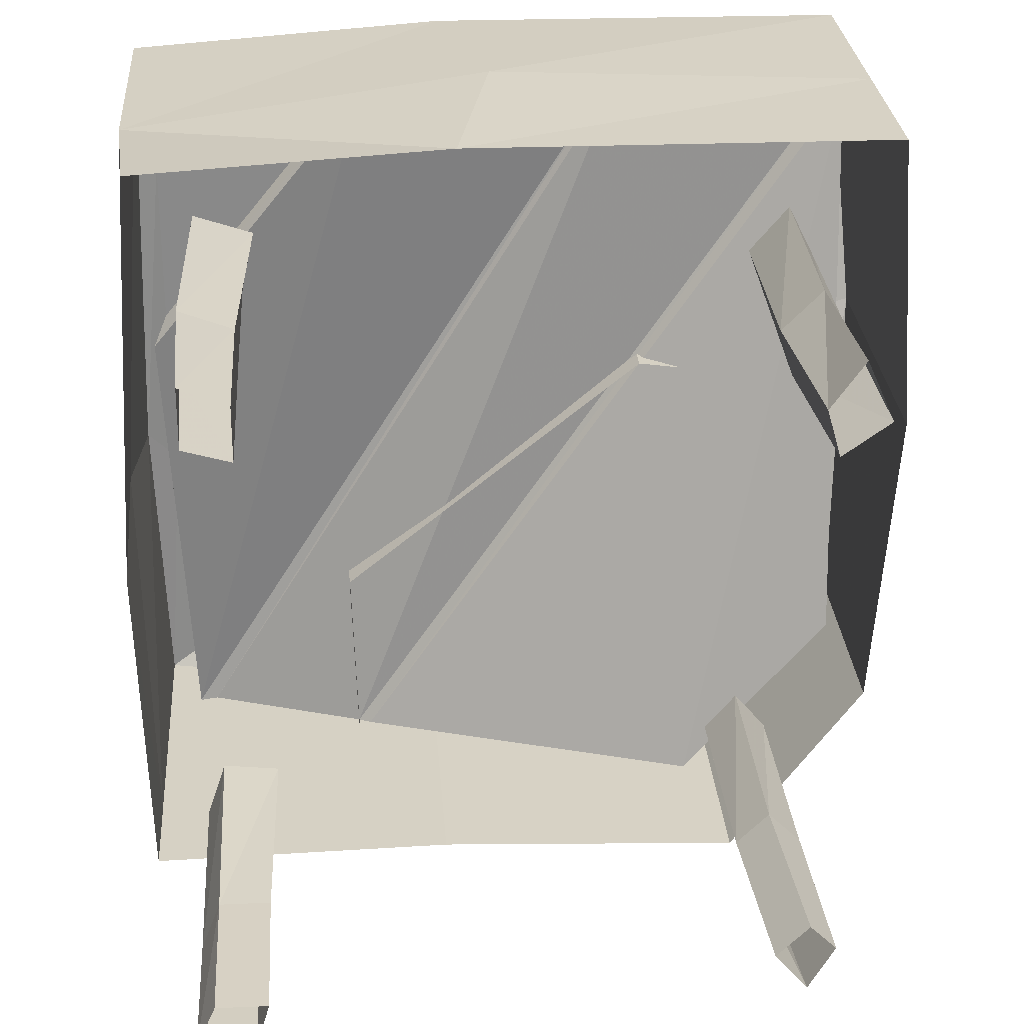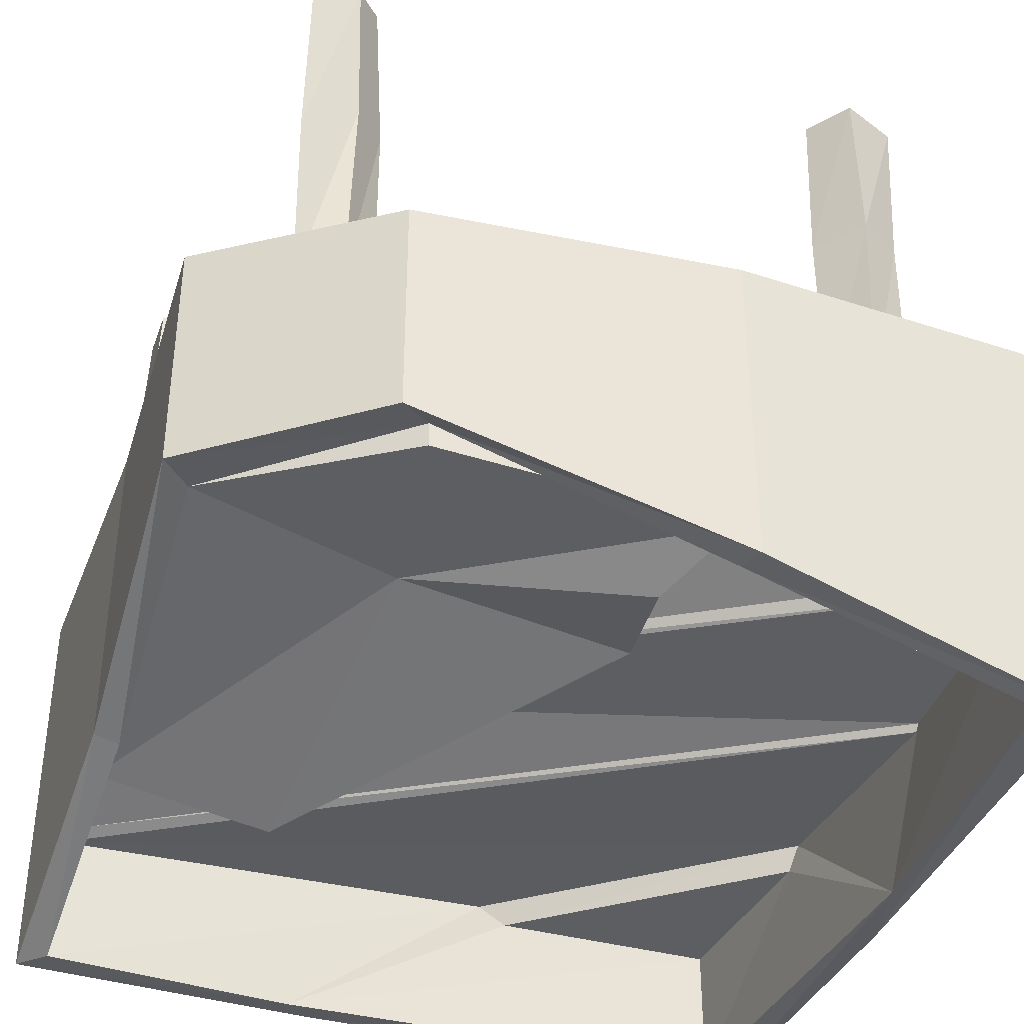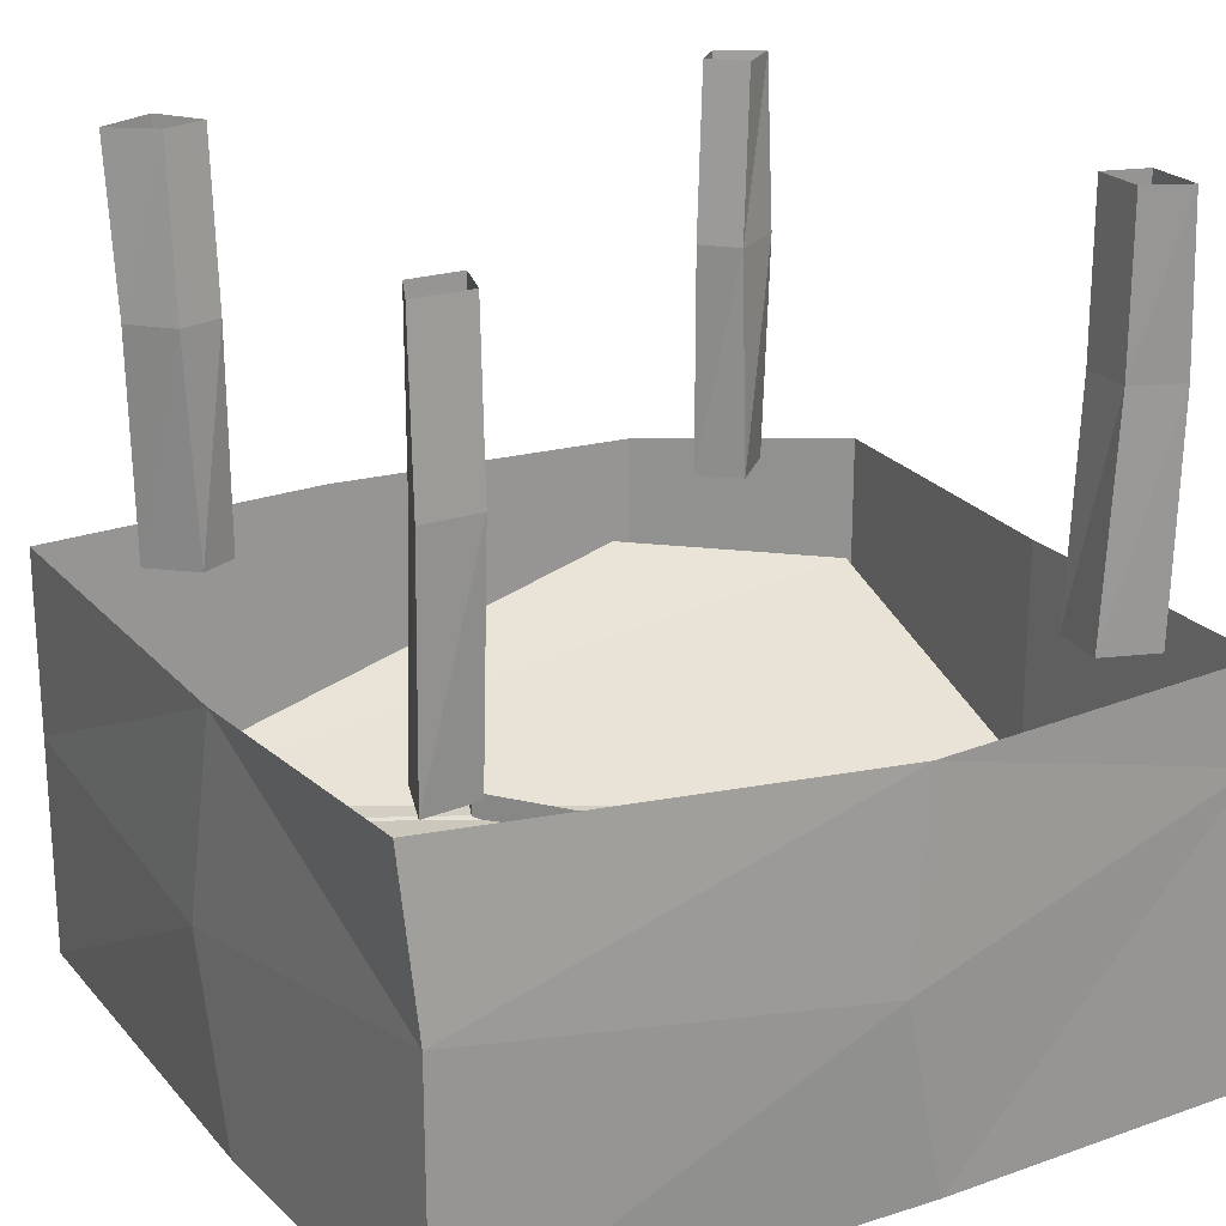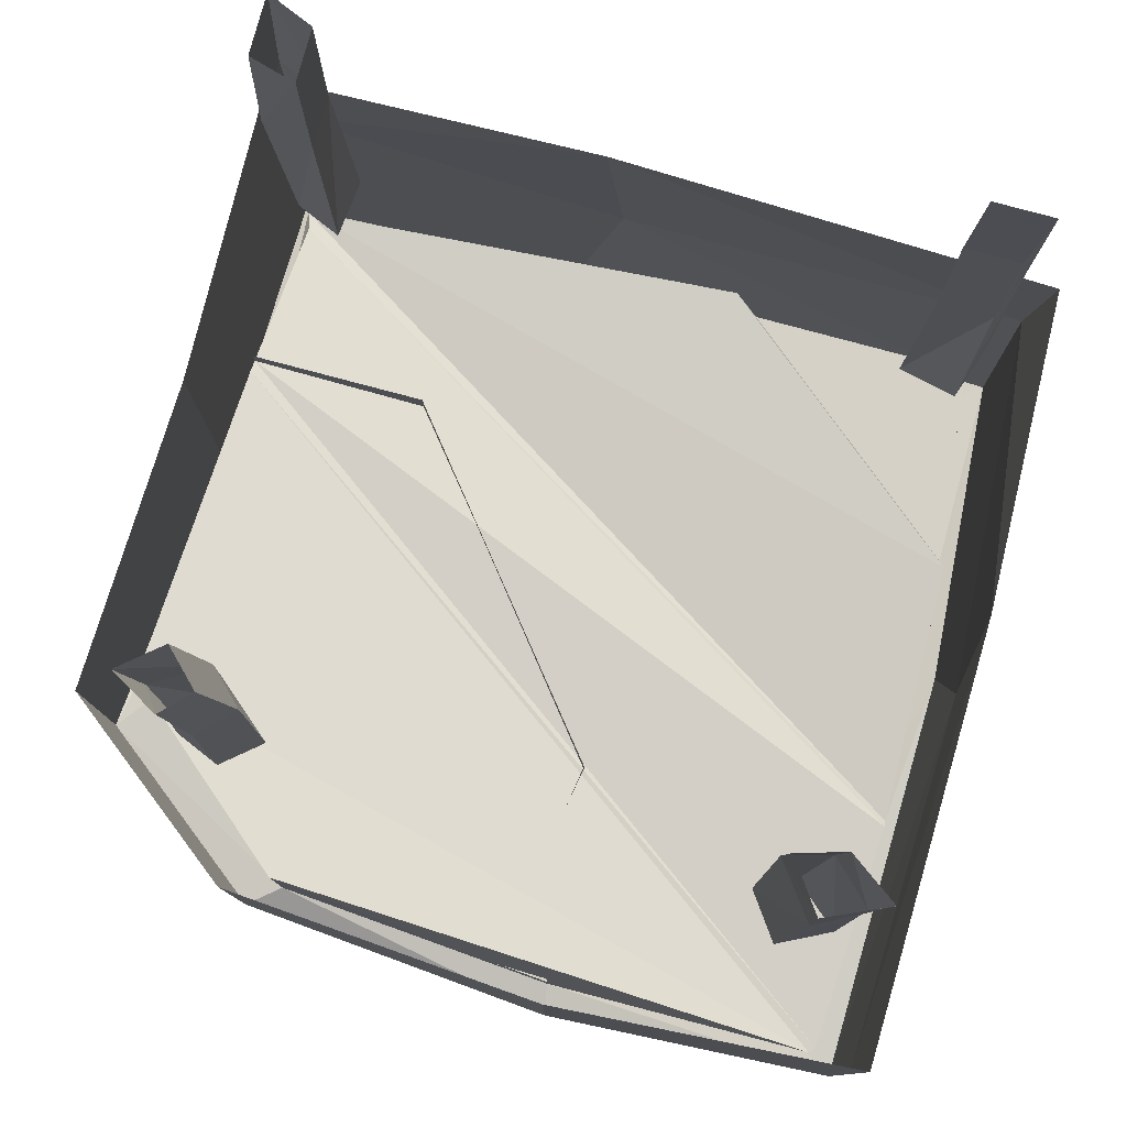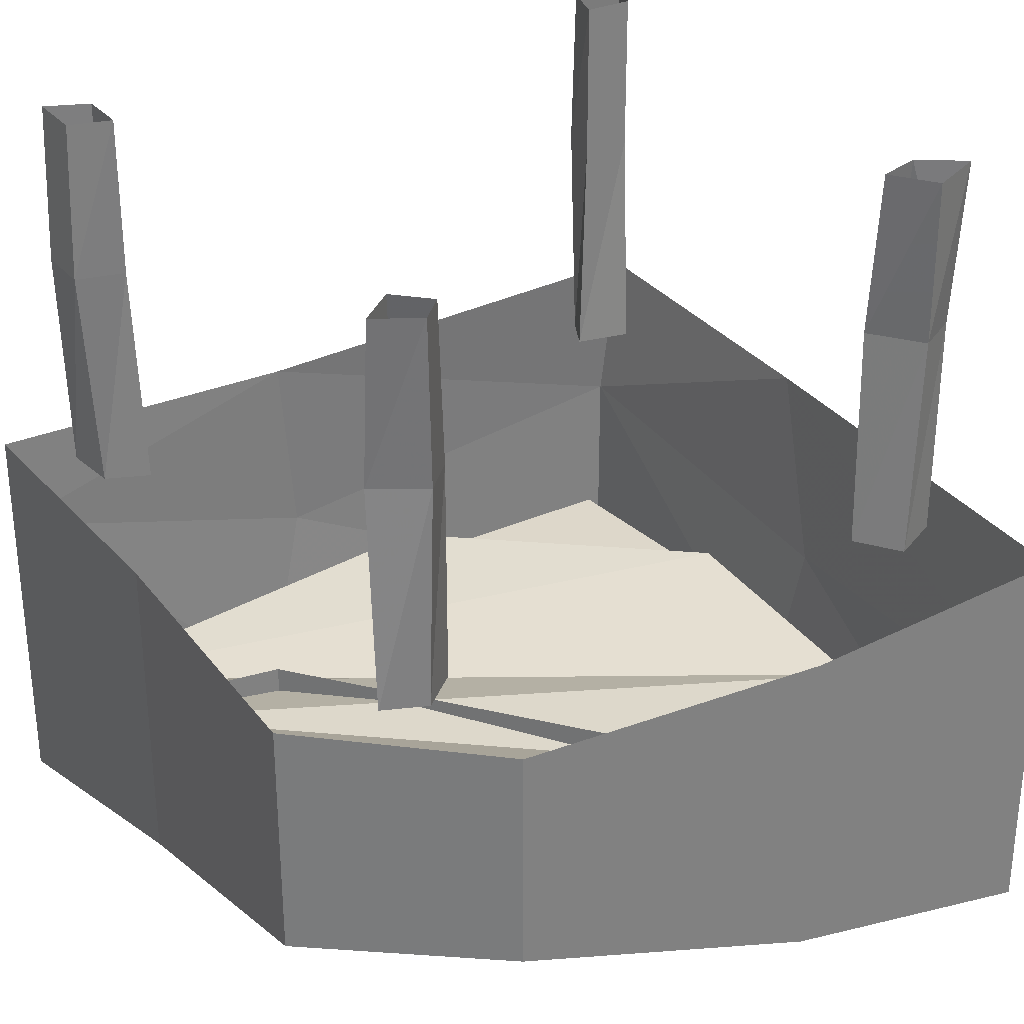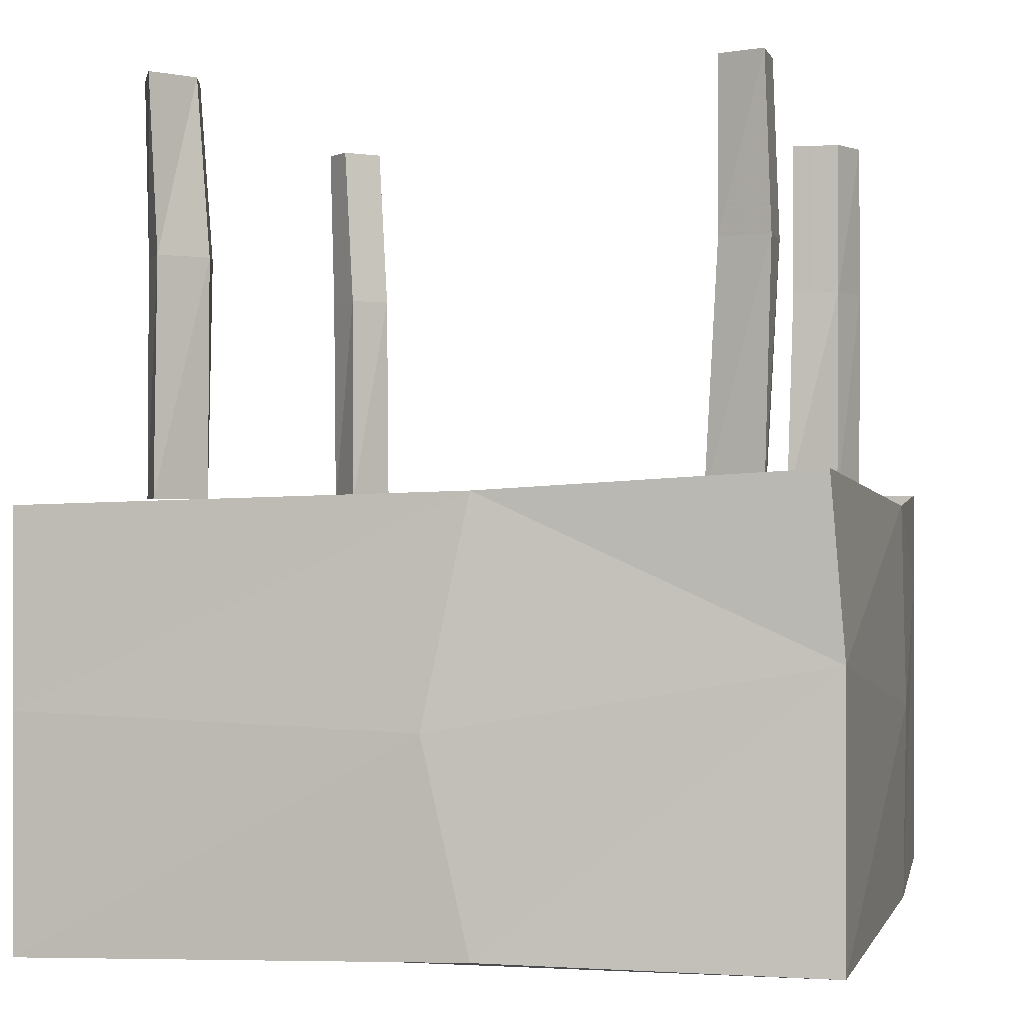
<metadata>
{"format":"obj","ext":"obj","renderer":"f3d","projection":"perspective","resolution":1024,"background":"white","views":[{"elev":27.1,"azim":175.9,"up":"+Z"},{"elev":-39.0,"azim":-108.9,"up":"+Y"},{"elev":22.4,"azim":60.8,"up":"+Y"},{"elev":79.4,"azim":-74.9,"up":"+Y"},{"elev":30.9,"azim":-122.5,"up":"+Y"},{"elev":-0.0,"azim":13.0,"up":"+Y"}]}
</metadata>
<code>
v -0.2969 0.007812 0.3125
v -0.2812 0.007812 0.3672
v -0.2656 -0.2031 0.3672
v -0.2812 -0.2031 0.3125
v -0.3516 0.007812 0.3516
v -0.3438 -0.2031 0.3594
v -0.3203 0.007812 0.4219
v -0.3125 -0.2031 0.4141
v -0.3203 -0.4844 0.4062
v -0.2734 -0.4844 0.3516
v -0.2969 -0.4844 0.3047
v -0.3516 -0.4844 0.3438
v -0.4531 -0.6172 -0.2812
v -0.4844 -0.7422 0.1094
v -0.4844 -0.4922 0.1094
v -0.4531 -0.4922 -0.2812
v -0.2812 -0.4766 -0.5
v -0.2812 -0.6016 -0.5
v -0.4531 -0.7812 -0.2812
v -0.4844 -0.9062 0.1094
v -0.4609 -0.7266 0.4844
v -0.4609 -0.4922 0.4844
v 0.07812 -0.4766 0.4922
v 0.02344 -0.7422 0.5
v 0.4844 -0.6641 0.4609
v 0.4688 -0.4531 0.4766
v 0.5 -0.4922 -0.07812
v 0.5078 -0.7422 -0.05469
v 0.4844 -0.6016 -0.4922
v 0.4844 -0.4766 -0.4922
v 0.1016 -0.6641 -0.4844
v 0.1016 -0.4766 -0.4844
v 0.1016 -0.8906 -0.4844
v -0.2812 -0.7812 -0.5
v -0.4219 -0.7734 -0.2422
v -0.4453 -0.8984 0.1016
v -0.4609 -1.008 0.4844
v 0.07812 -0.9922 0.4922
v 0.4844 -1 0.4609
v 0.5 -0.9922 -0.1094
v 0.4844 -0.9922 -0.4922
v 0.4375 -1 -0.4609
v 0.1016 -0.8984 -0.4531
v -0.2344 -0.7734 -0.4609
v -0.2344 -0.6094 -0.4609
v -0.4219 -0.6094 -0.2422
v -0.4453 -0.8203 0.4375
v -0.4375 -1 0.4453
v -0.03906 -1 0.4609
v 0.4531 -1 0.4219
v 0.4609 -1 -0.1484
v 0.4688 -0.8047 0.1094
v 0.4375 -0.8359 -0.4609
v 0.4141 -0.8281 -0.4531
v 0.2109 -0.7656 -0.4609
v 0.1953 -0.7578 -0.4609
v 0.3984 -0.1953 0.3438
v 0.3359 -0.1953 0.3281
v 0.3359 0.007812 0.3281
v 0.3906 0.007812 0.3438
v 0.3984 -0.1953 0.4141
v 0.3906 -0.4844 0.4141
v 0.3828 -0.4844 0.3438
v 0.3359 -0.4844 0.3203
v 0.3359 -0.1953 0.3906
v 0.3359 0.007812 0.3906
v 0.3906 0.007812 0.4141
v 0.3203 -0.4844 0.3906
v 0.1875 -0.8047 0.4531
v 0.2031 -0.8359 0.4453
v 0.4531 -0.8359 0.4219
v 0.4531 -0.8359 0.1406
v -0.1406 -0.8359 0.4609
v -0.1484 -0.8281 0.4609
v -0.4375 -0.8359 0.4453
v 0.3438 -0.1953 -0.4297
v 0.3281 -0.1953 -0.3672
v 0.3281 0.007812 -0.3672
v 0.3438 0.007812 -0.4219
v 0.4141 -0.1953 -0.4297
v 0.4141 -0.4844 -0.4219
v 0.3438 -0.4844 -0.4141
v 0.3203 -0.4844 -0.3594
v 0.3906 -0.1953 -0.3672
v 0.3906 0.007812 -0.3672
v 0.4141 0.007812 -0.4219
v 0.3906 -0.4844 -0.3516
v -0.3203 -0.2031 -0.3125
v -0.2812 -0.2031 -0.2734
v -0.2969 0.007812 -0.2891
v -0.3281 0.007812 -0.3203
v -0.2812 -0.2031 -0.375
v -0.2969 -0.4844 -0.375
v -0.3203 -0.4844 -0.3203
v -0.2812 -0.4844 -0.2734
v -0.2422 -0.2031 -0.3125
v -0.2578 0.007812 -0.3281
v -0.2969 0.007812 -0.375
v -0.2422 -0.4844 -0.3203
v -0.3281 -0.7812 0.05469
v -0.4453 -0.7344 0.1016
v -0.4453 -0.8438 0.1016
v -0.3281 -0.8672 0.05469
v -0.1797 -0.7734 0.07812
v -0.1797 -0.8359 0.07812
v 0.2188 -0.9062 -0.2422
v 0.2188 -0.7734 -0.2422
v 0.2109 -0.7422 -0.4609
v 0.2109 -0.875 -0.4609
v -0.1797 -0.7969 -0.2031
v -0.4219 -0.8047 -0.2422
v -0.4219 -0.7188 -0.2422
v -0.2344 -0.7188 -0.4609
f 1 2 3
f 1 3 4
f 1 4 5
f 5 4 6
f 5 6 7
f 7 6 8
f 7 8 2
f 2 8 3
f 3 8 9
f 3 9 10
f 3 10 4
f 4 10 11
f 4 11 6
f 6 11 12
f 6 12 8
f 8 12 9
f 13 14 15
f 13 15 16
f 13 16 17
f 13 17 18
f 14 21 15
f 15 21 22
f 22 21 23
f 23 21 24
f 23 24 25
f 23 25 26
f 26 25 27
f 27 25 28
f 27 28 29
f 27 29 30
f 30 29 31
f 30 31 32
f 32 31 17
f 17 31 18
f 45 56 47
f 45 47 46
f 57 58 59
f 57 59 60
f 57 60 61
f 57 61 62
f 57 62 63
f 57 63 58
f 58 63 64
f 58 64 65
f 58 65 66
f 58 66 59
f 65 61 67
f 65 67 66
f 61 60 67
f 61 65 68
f 61 68 62
f 52 69 53
f 53 69 73
f 54 74 55
f 55 74 75
f 76 77 78
f 76 78 79
f 76 79 80
f 76 80 81
f 76 81 82
f 76 82 77
f 77 82 83
f 77 83 84
f 77 84 85
f 77 85 78
f 84 80 86
f 84 86 85
f 80 79 86
f 84 83 87
f 84 87 80
f 80 87 81
f 88 89 90
f 88 90 91
f 88 91 92
f 88 92 93
f 88 93 94
f 88 94 89
f 89 94 95
f 89 95 96
f 89 96 97
f 89 97 90
f 96 92 98
f 96 98 97
f 92 91 98
f 96 95 99
f 96 99 92
f 92 99 93
f 70 72 71
f 64 68 65
f 13 18 19
f 13 19 14
f 14 19 20
f 14 20 21
f 18 31 33
f 18 33 34
f 18 34 19
f 20 37 21
f 21 37 24
f 24 37 38
f 24 38 25
f 25 38 39
f 25 39 28
f 28 39 40
f 28 40 29
f 29 40 41
f 29 41 31
f 31 41 33
f 35 46 36
f 36 46 47
f 36 47 48
f 42 53 43
f 43 53 54
f 43 54 55
f 43 55 44
f 44 55 56
f 47 75 48
f 19 34 35
f 19 35 20
f 20 35 36
f 20 36 37
f 33 41 42
f 33 42 43
f 33 43 34
f 34 43 44
f 34 44 35
f 36 48 37
f 37 48 38
f 38 48 49
f 38 49 39
f 39 49 50
f 39 50 40
f 40 50 51
f 40 51 41
f 41 51 42
f 52 72 69
f 53 73 54
f 54 73 74
f 55 75 56
f 56 75 47
f 69 72 70
f 35 44 45
f 35 45 46
f 42 51 52
f 42 52 53
f 49 69 70
f 49 70 50
f 50 70 71
f 50 71 51
f 51 71 72
f 51 72 52
f 48 75 49
f 49 75 74
f 49 74 73
f 49 73 69
f 44 56 45
f 100 101 102
f 100 102 103
f 100 103 104
f 104 103 105
f 104 105 106
f 104 106 107
f 107 106 108
f 108 106 109
f 109 106 110
f 109 110 44
f 44 110 111
f 44 111 112
f 44 112 113
f 110 103 102
f 110 102 111
f 111 102 112
f 110 106 105
f 110 105 103

</code>
